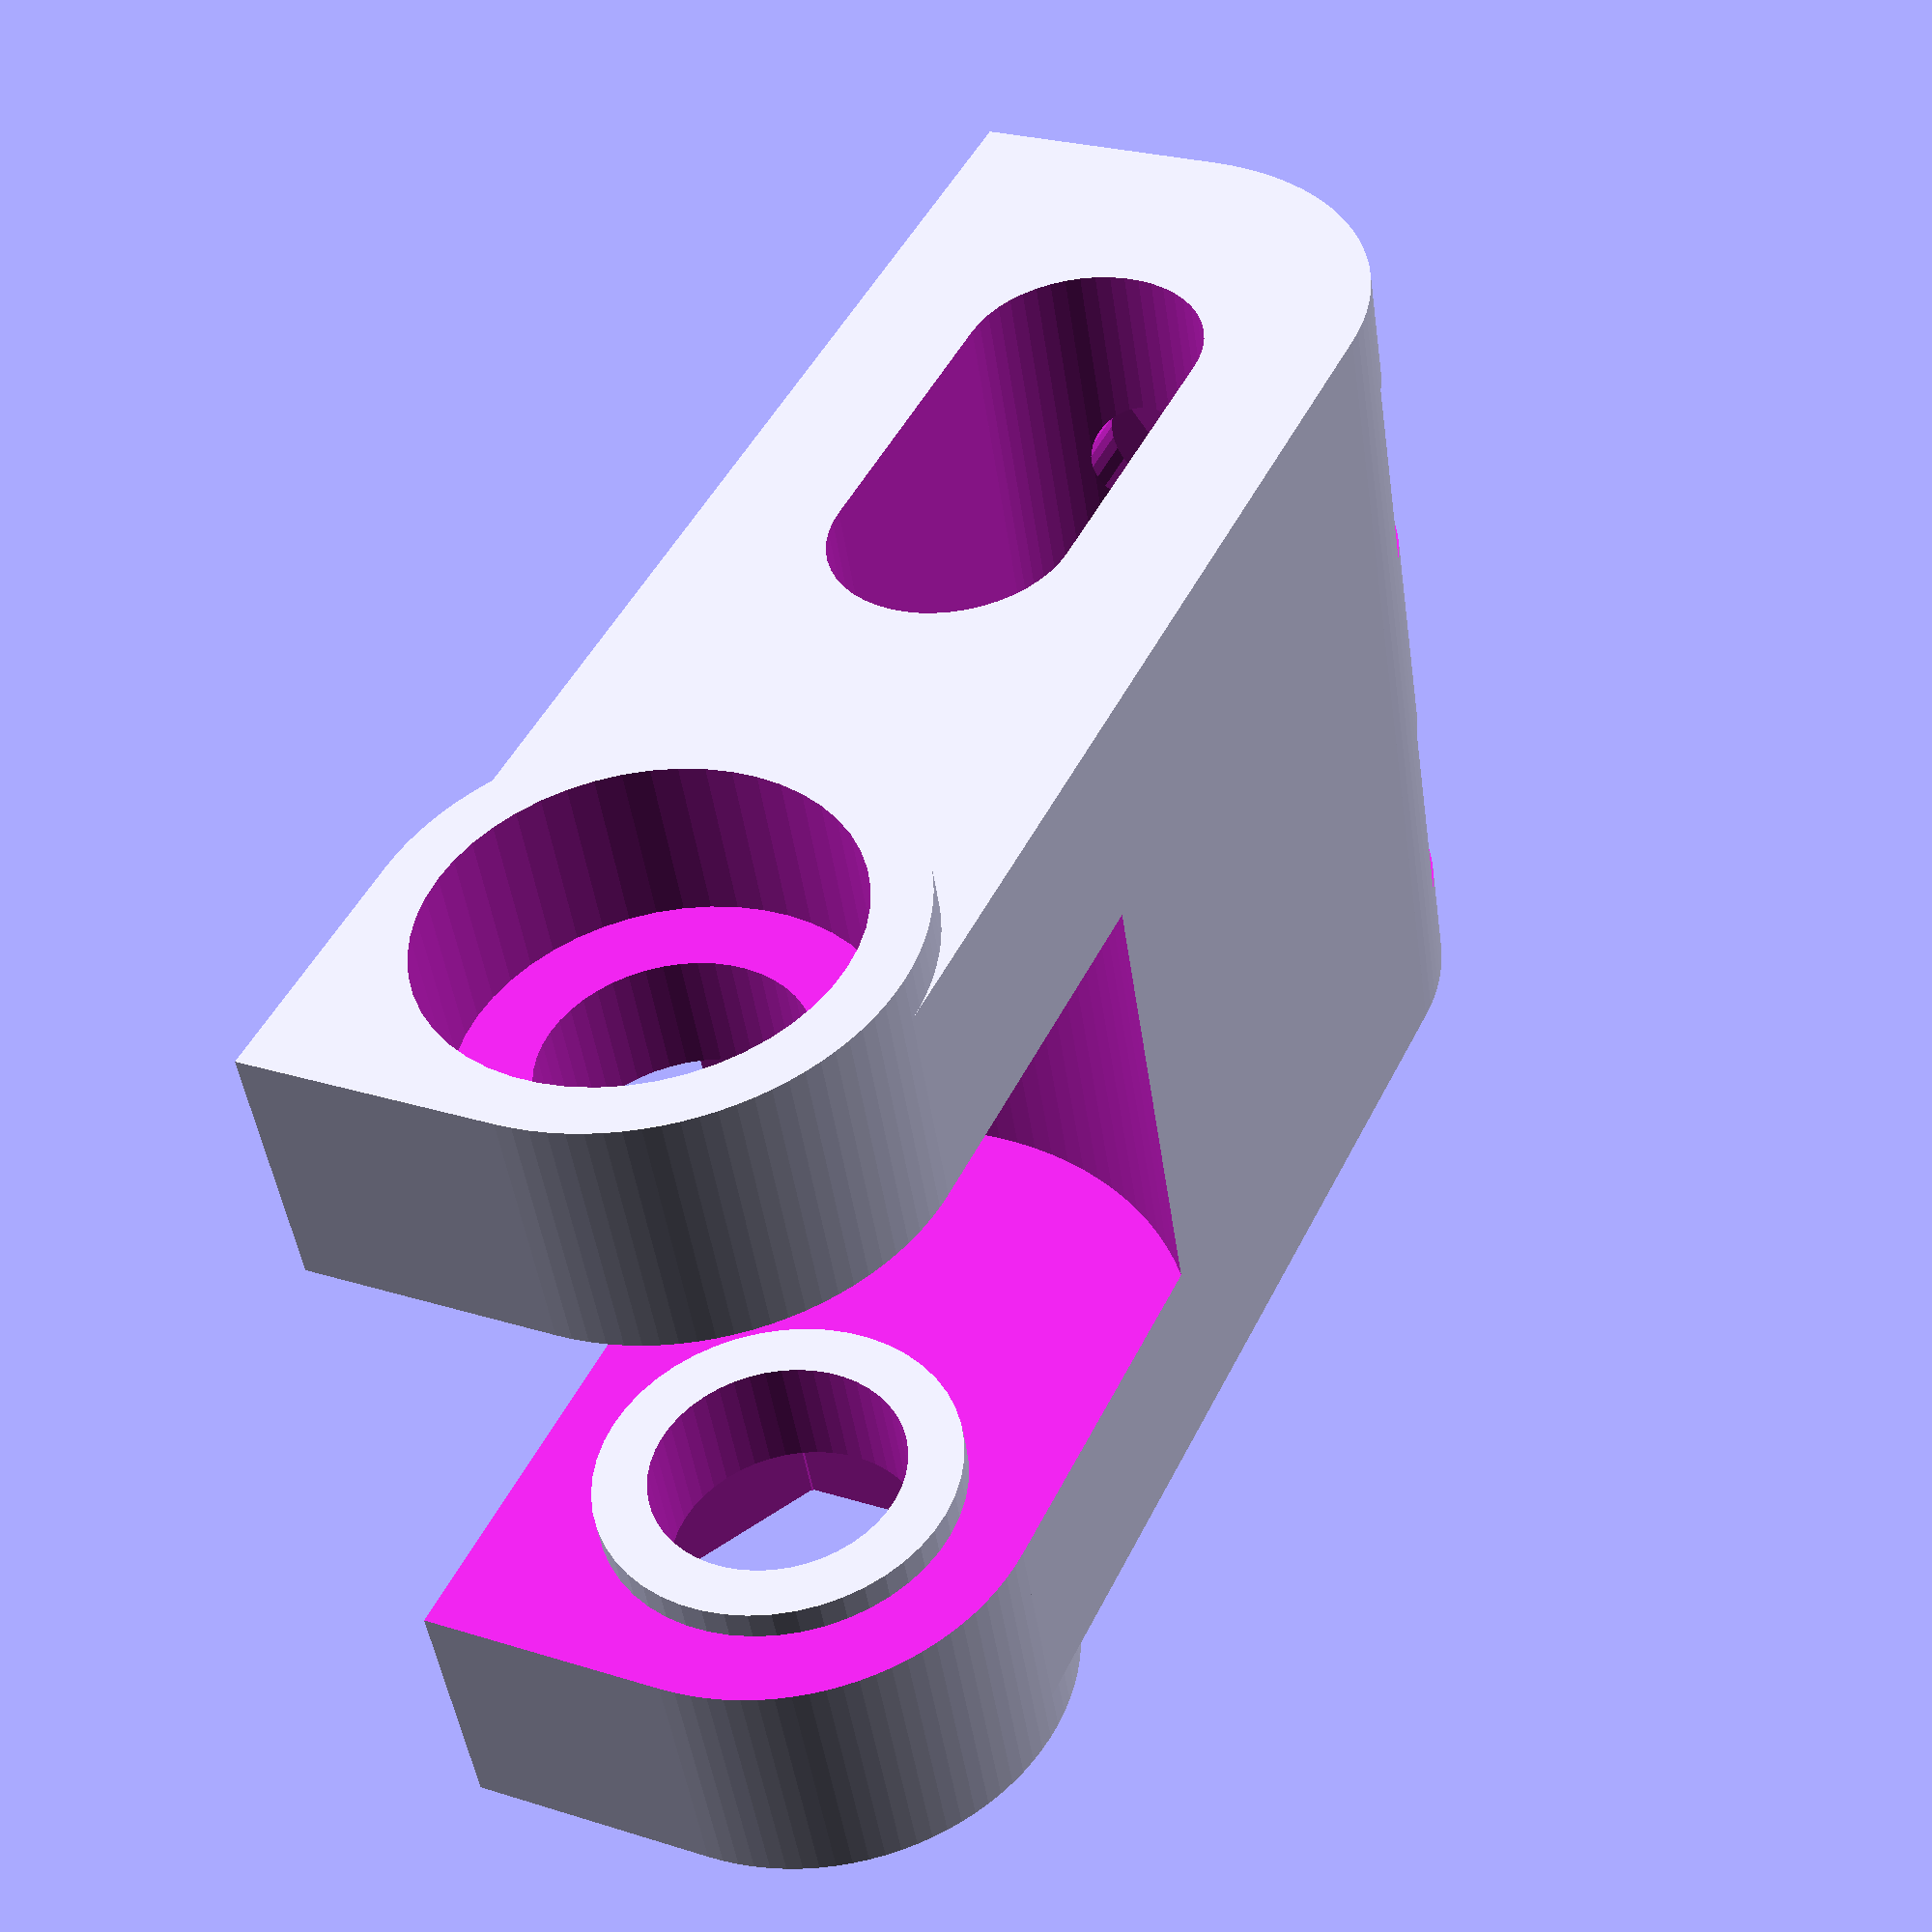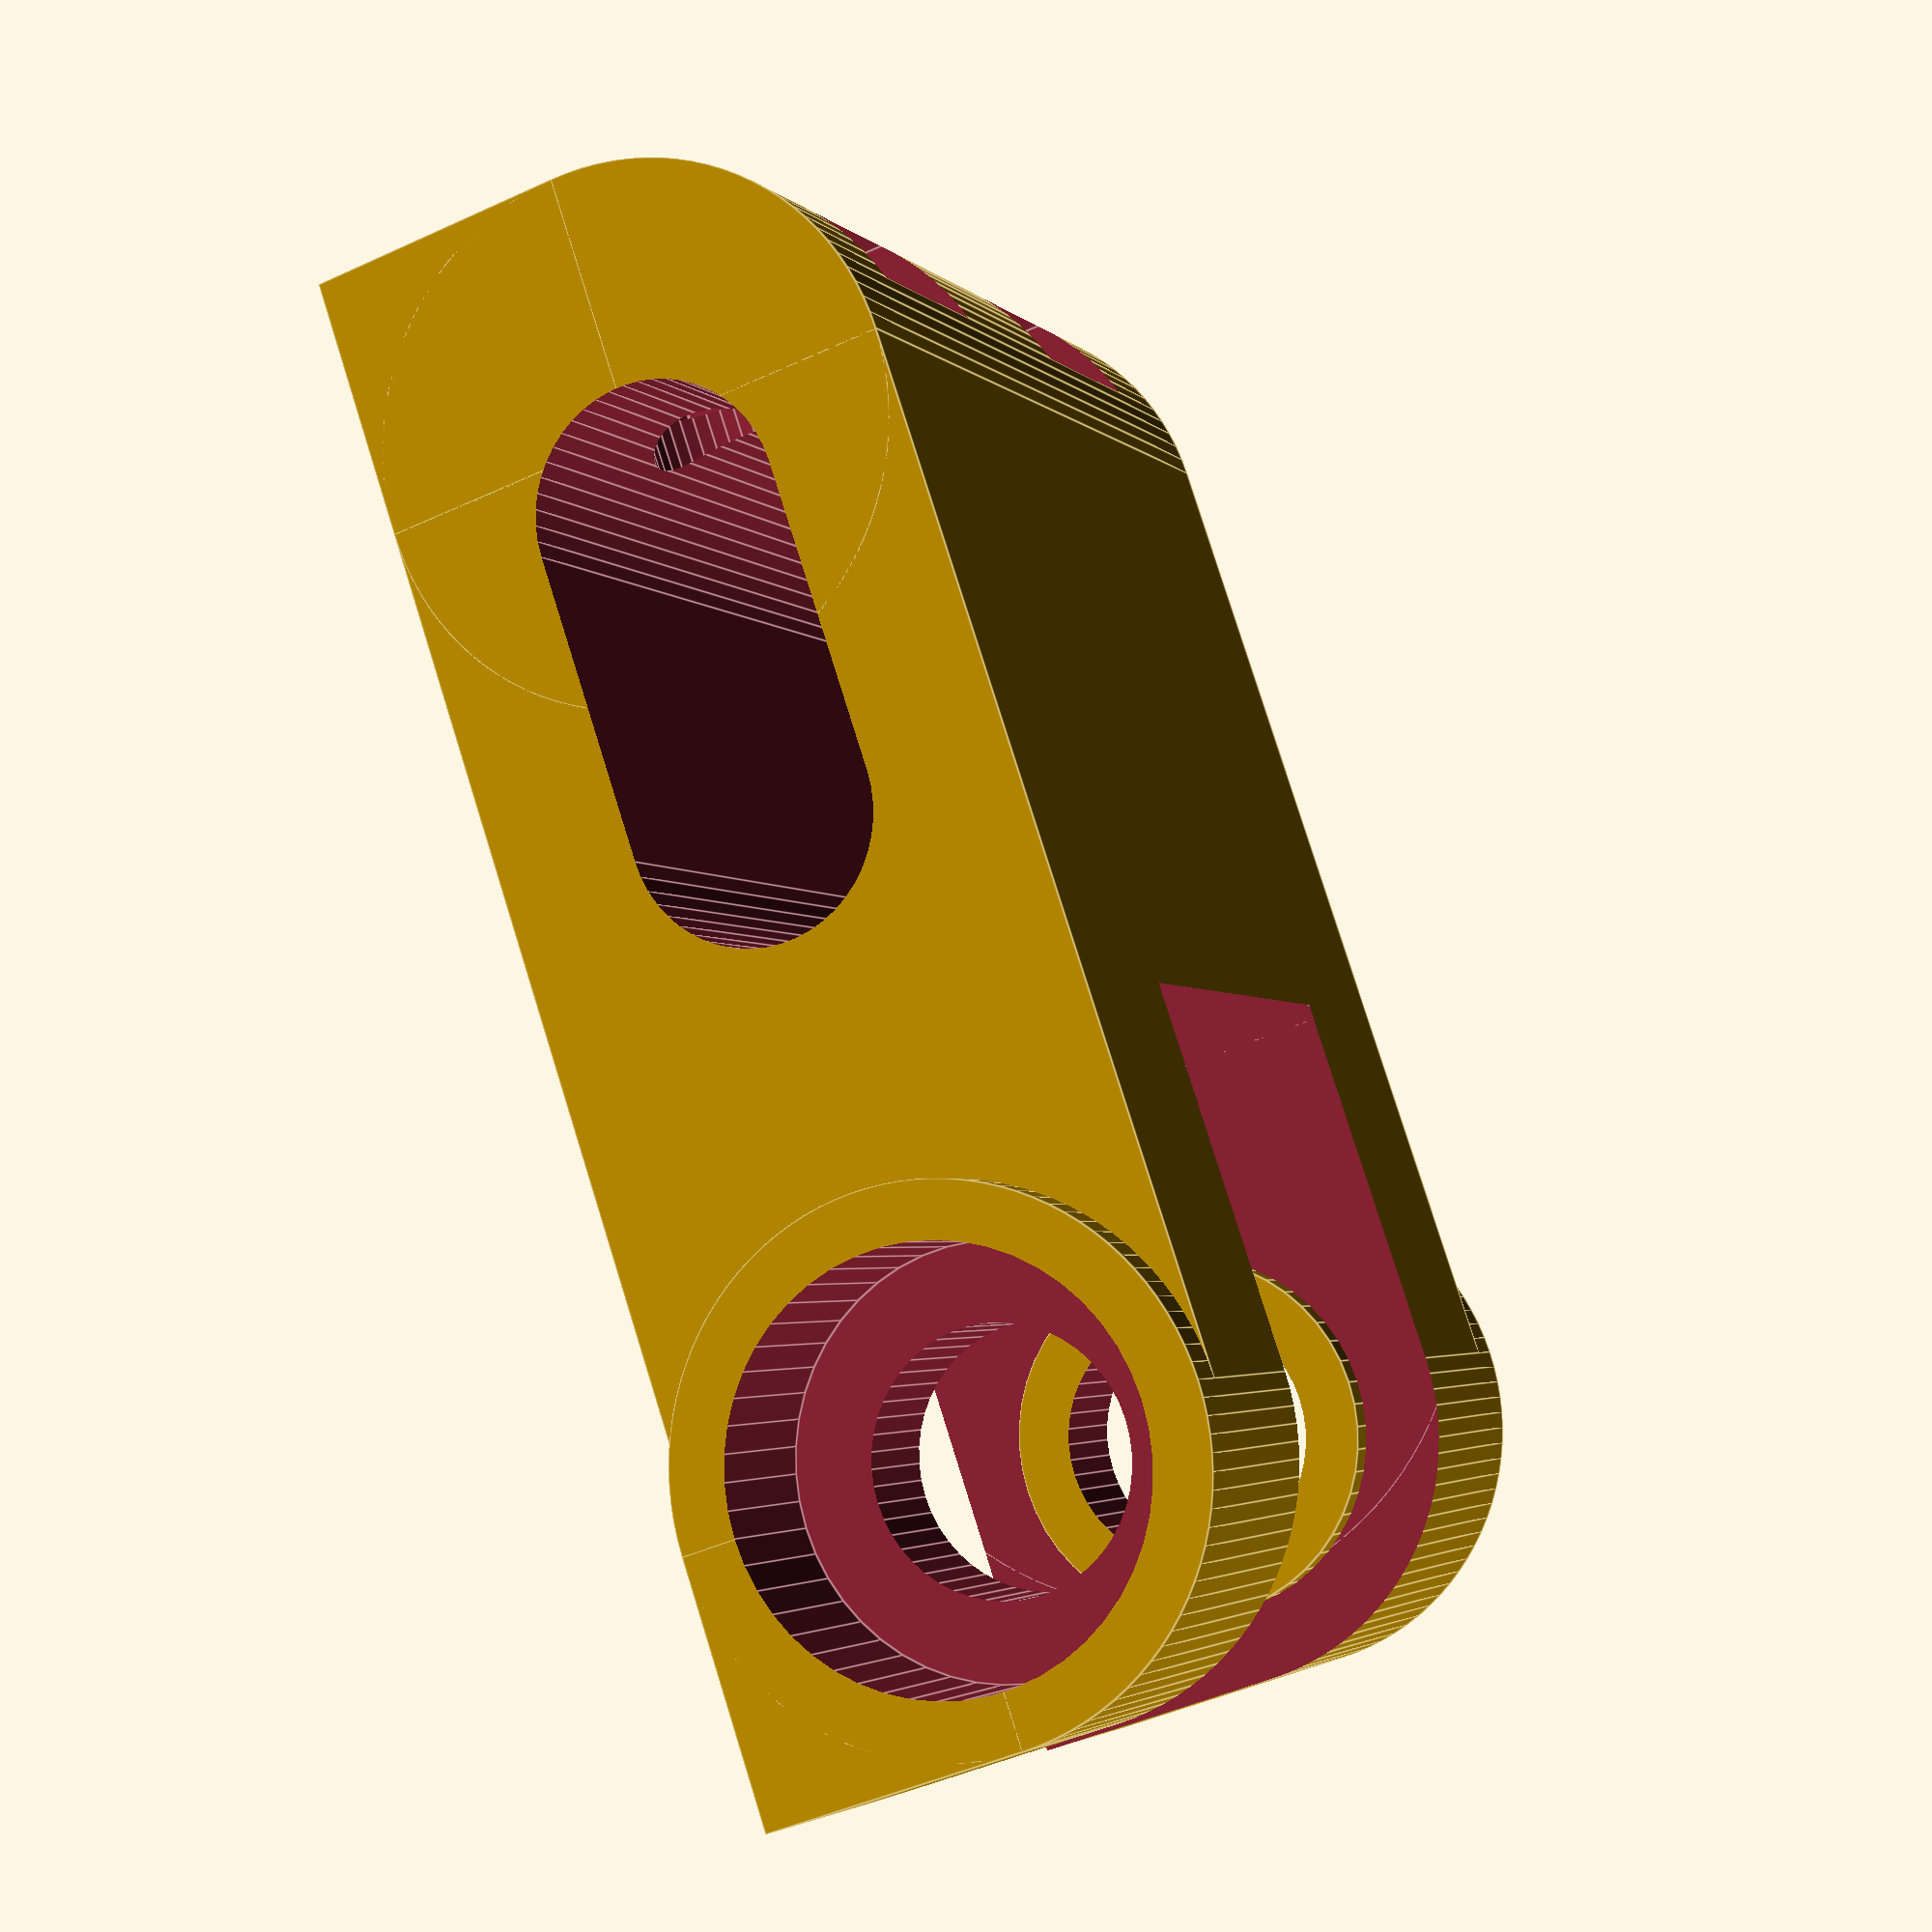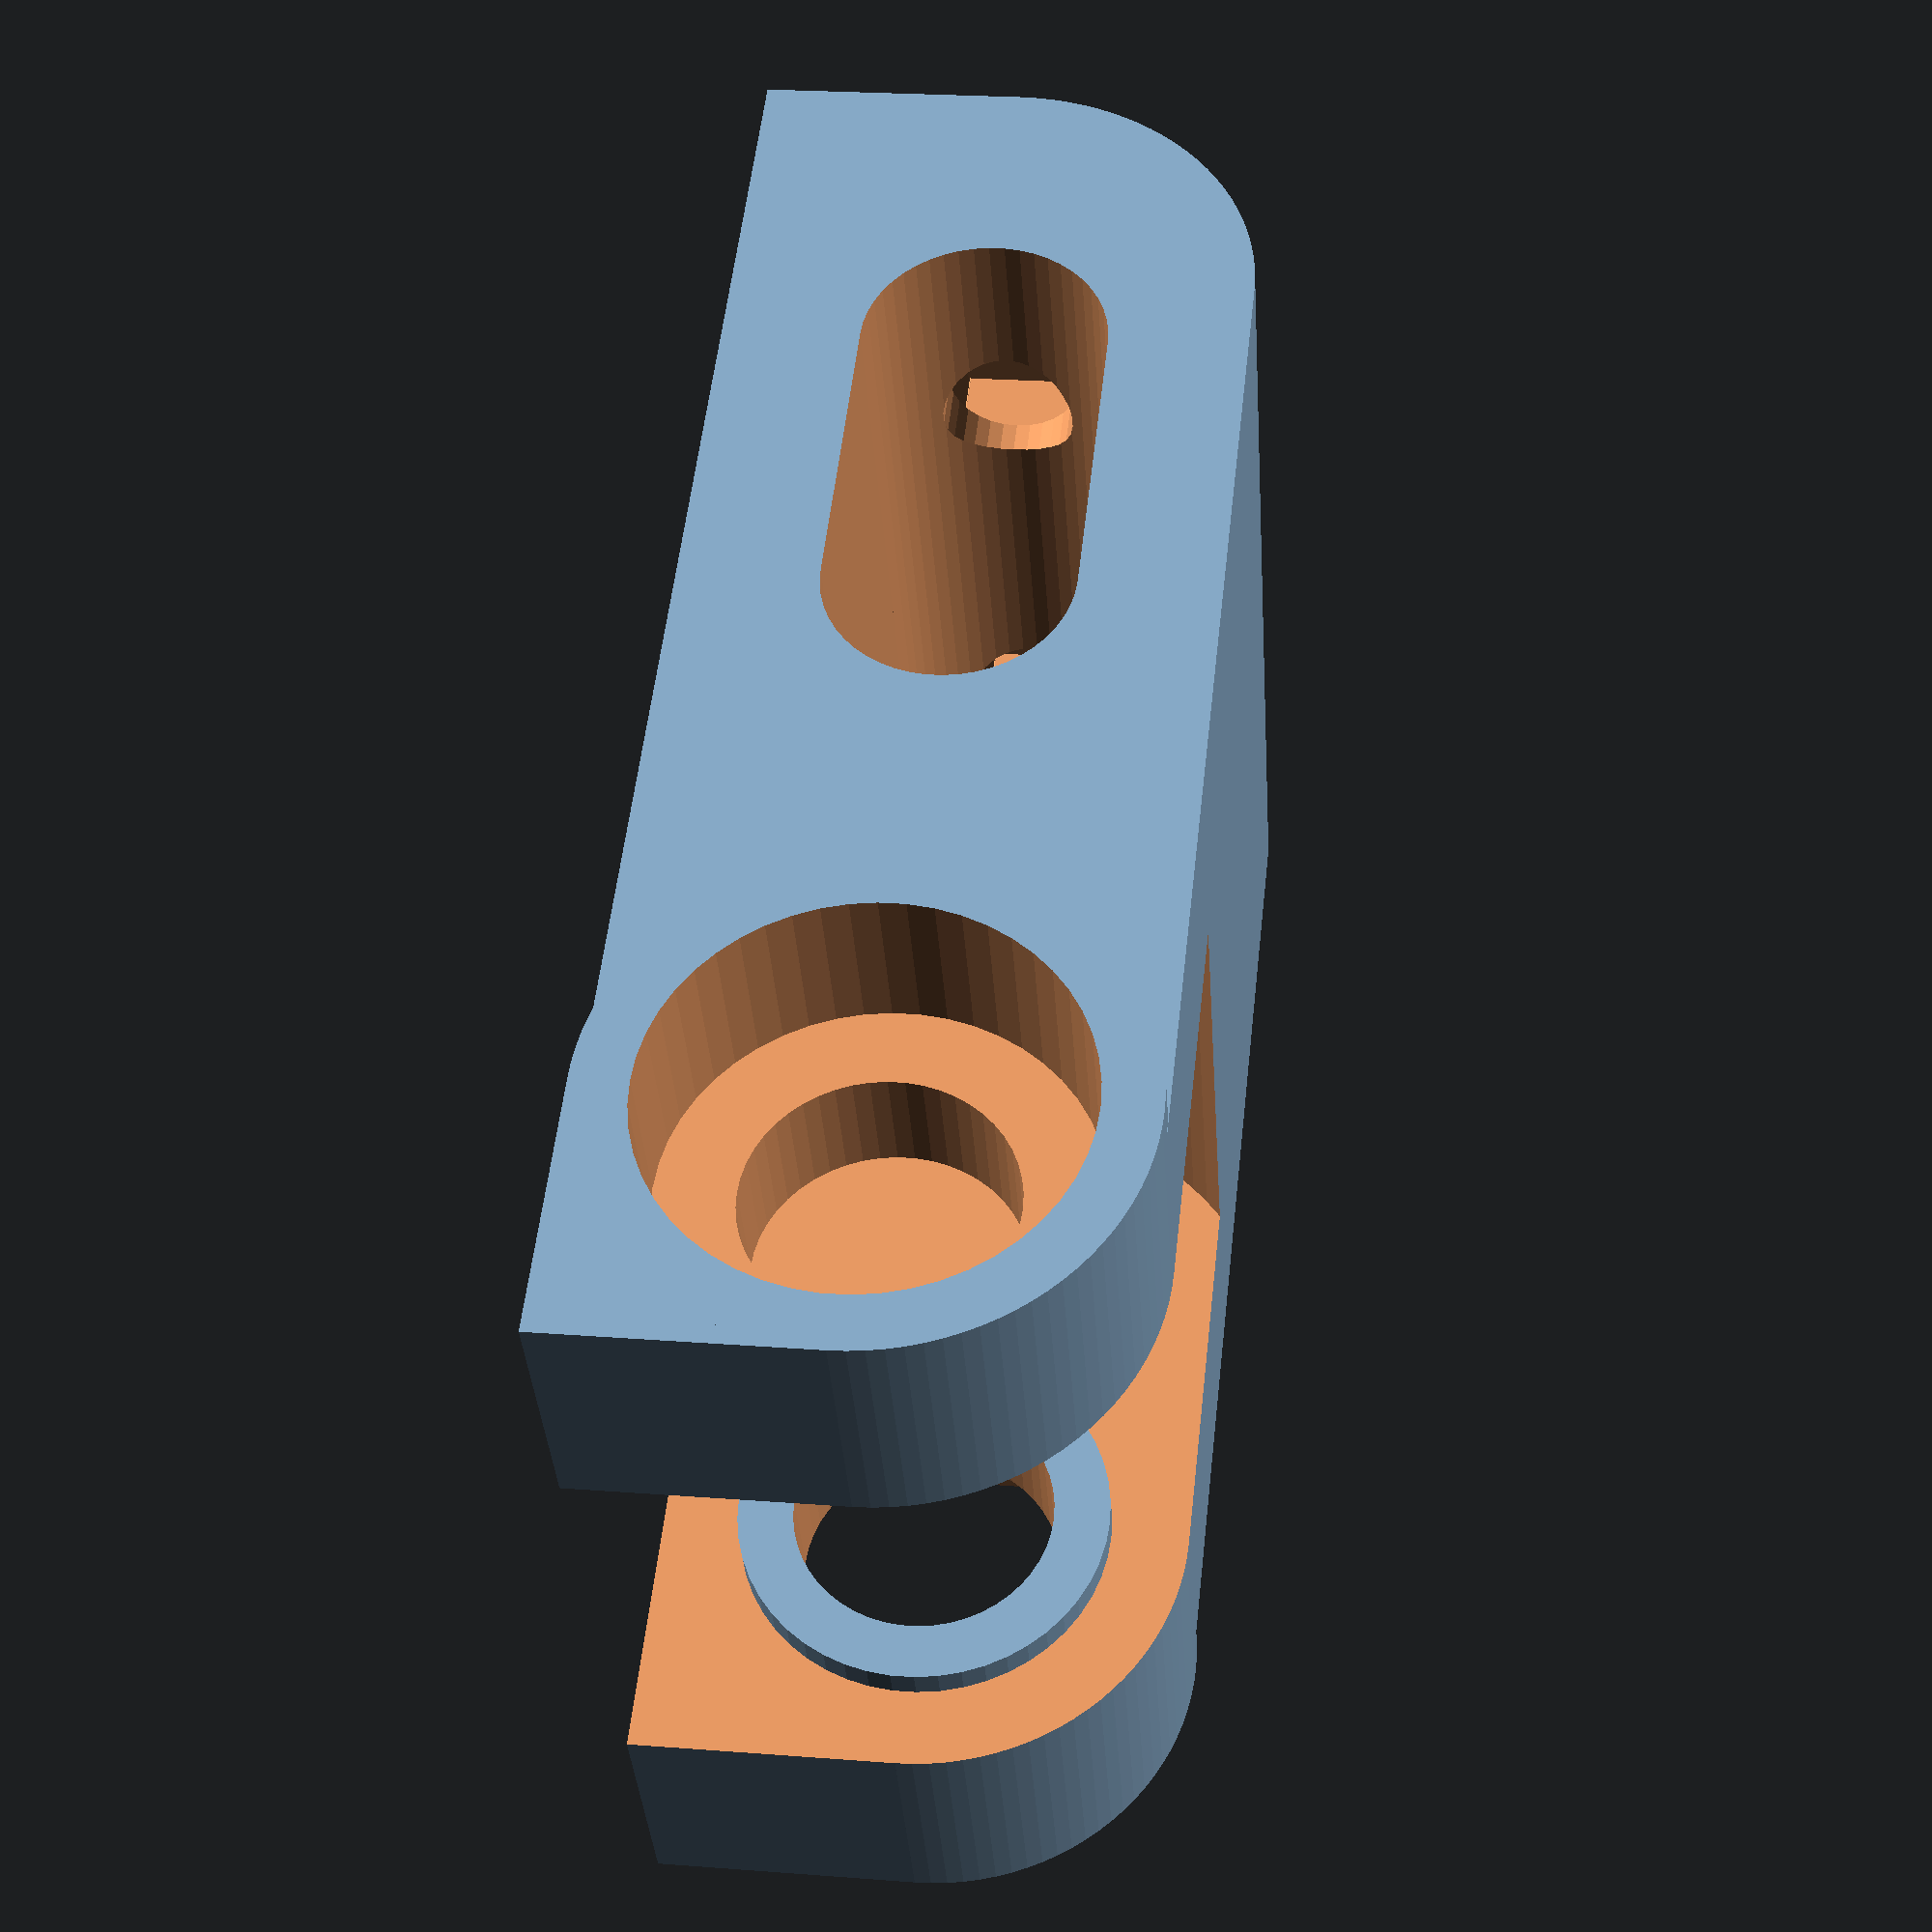
<openscad>
// M8 Bolt length = 30mm
// Bearing width = 7mm (2x)
// Locknut width = 8mm
// leftover for plastic = 8mm (max)
// 3mm wide belt shields

difference() {
 union () {
  difference() {
   // main body
   union() {
    cube([30,33,17]);
    translate([0,0,8.5]) rotate([0,90,0]) cylinder(h=30,r=8.5,$fn=100);
    translate([-1.5,33,8.5]) rotate([0,90,0]) cylinder(h=33,r=8.5,$fn=100);
    translate([0,-8.5,0]) cube([30,8.5,8.5]);
    translate([-1.5,33,0]) cube([33,8.5,8.5]);
   }
   // long inside hole
   translate([-0.5,2.5,4.5]) {
    cube([31,10,8]);
    translate([0,0,4]) rotate([0,90,0]) cylinder(h=31,r=4,$fn=50);
    translate([0,10,4]) rotate([0,90,0]) cylinder(h=31,r=4,$fn=50);
   }
   // bearing cavity
   translate([7,21,-0.5]) cube([16,21,18]);
   // bearing cavity inner curve
   translate([7,27.5,8.5]) rotate([0,90,0]) cylinder(h=16,r=11,$fn=100);
  }
  translate([6,33,8.5]) rotate([0,90,0]) cylinder(h=2,r=6,$fn=50);
  translate([22,33,8.5]) rotate([0,90,0]) cylinder(h=2,r=6,$fn=50);
 }
 // M8 bearing bolt hole
 translate([-0.5,33,8.5]) rotate([0,90,0]) cylinder(h=31,r=4.2,$fn=50);
 // M8 cap screw head recess
 translate([26,33,8.5]) rotate([0,90,0]) cylinder(h=6,r=6.7,$fn=50);
 // M8 hex for bearing bolt recess
 translate([1,33,8.5]) union() {
  cube([6,13,7.43], true);
  rotate([-60,0,0]) cube([6,13,7.43], true);
  rotate([60,0,0]) cube([6,13,7.43], true);
 }
 // tightner bolt holes
 translate([7.5,0,8.5]) rotate([90,0,0]) cylinder(h=10,r=2.2,$fn=30);
 translate([22.5,0,8.5]) rotate([90,0,0]) cylinder(h=10,r=2.2,$fn=30);
 
 // tightner nut holes
 union() {
  translate([3.9,-6,8.5]) cube([7.2,3.4,10]);
  translate([7.5,-4.3,8.5]) union() {
   cube([7.2,3.4,4.11], true);
   rotate([0,-60,0]) cube([7.2,3.4,4.11], true);
   rotate([0,60,0]) cube([7.2,3.4,4.11], true);
  }
 }
union() {
  translate([18.9,-6,8.5]) cube([7.2,3.4,10]);
  translate([22.5,-4.3,8.5]) union() {
   cube([7.2,3.4,4.11], true);
   rotate([0,-60,0]) cube([7.2,3.4,4.11], true);
   rotate([0,60,0]) cube([7.2,3.4,4.11], true);
  }
 }
}
</openscad>
<views>
elev=334.3 azim=251.4 roll=296.5 proj=p view=solid
elev=226.7 azim=319.8 roll=242.4 proj=p view=edges
elev=336.5 azim=239.5 roll=277.3 proj=p view=solid
</views>
